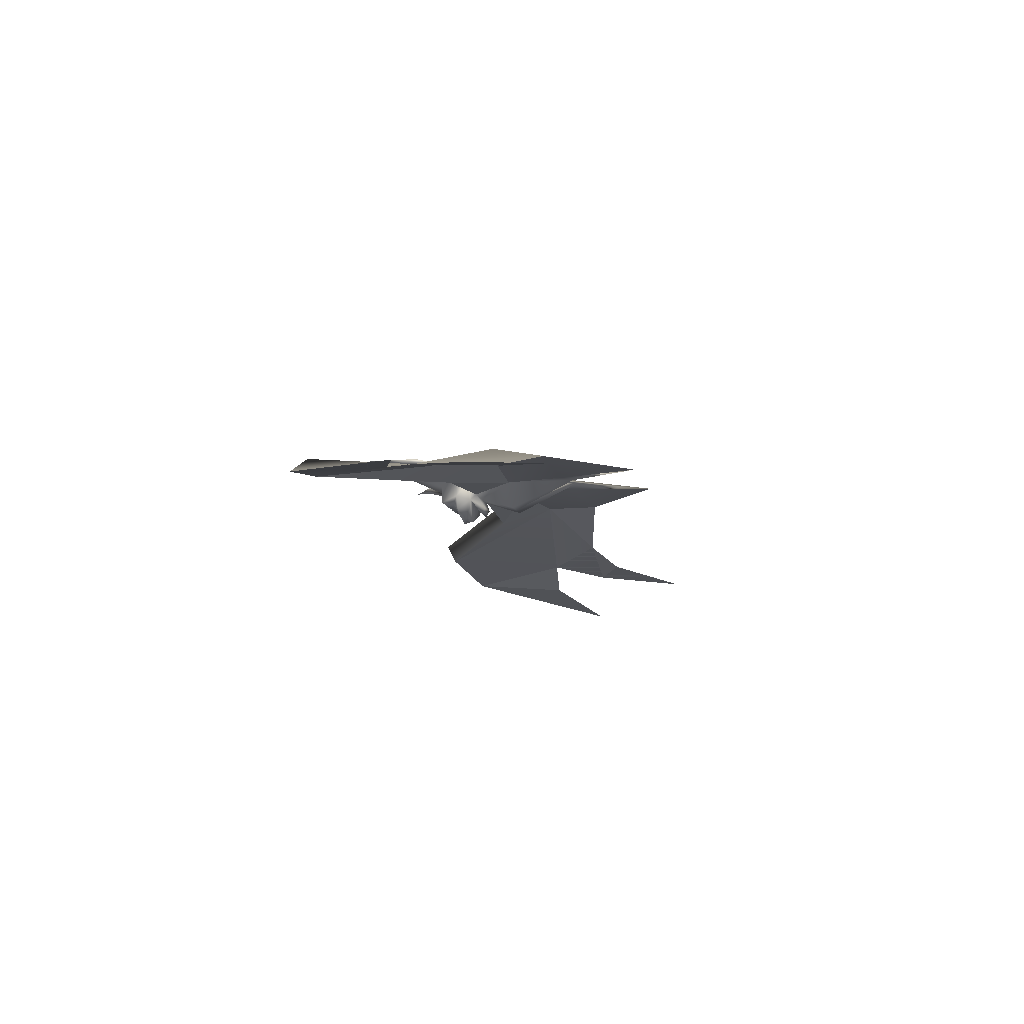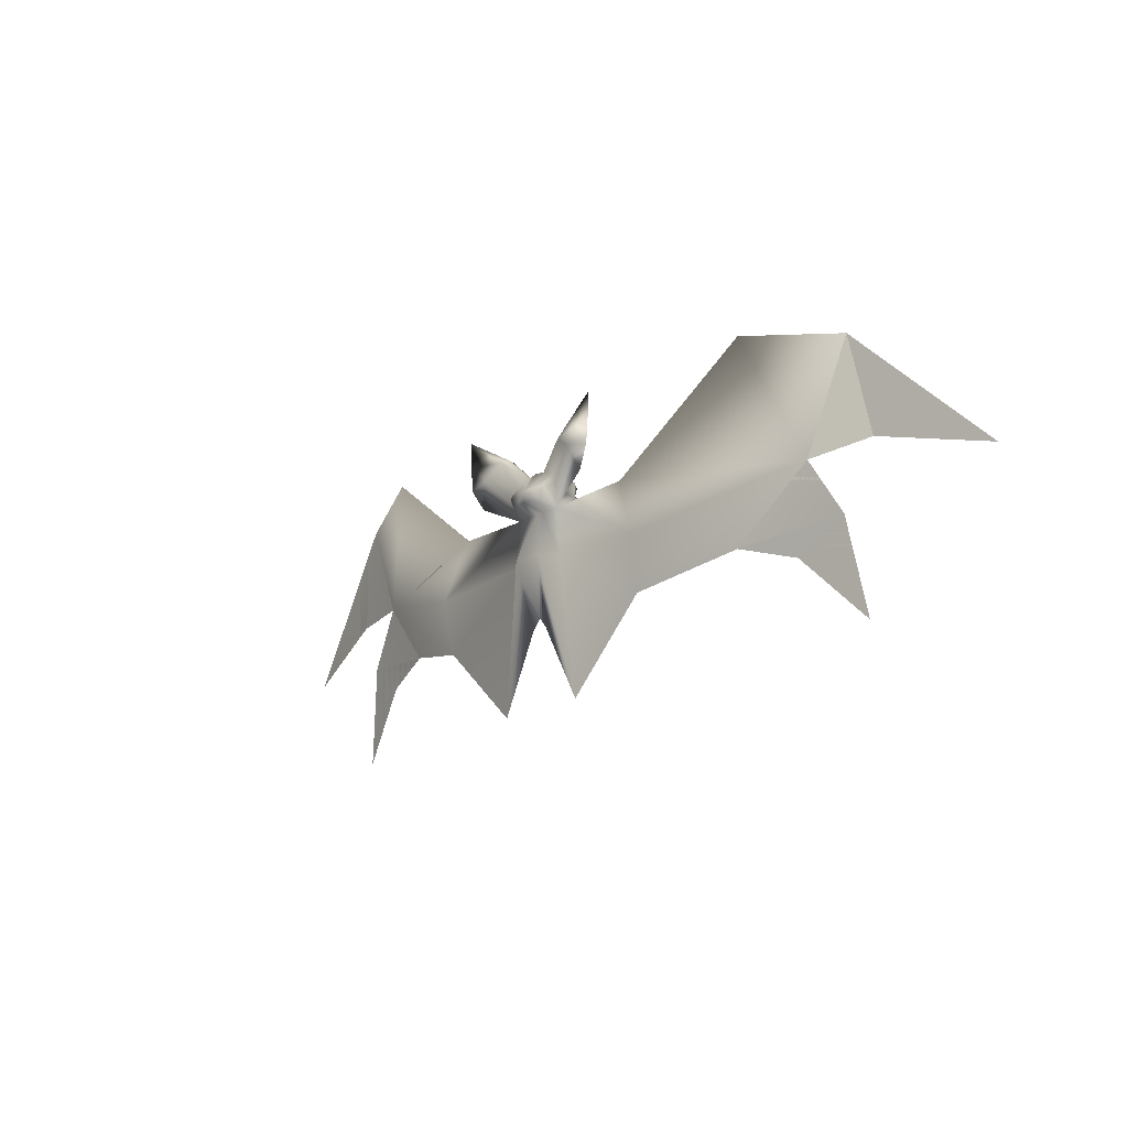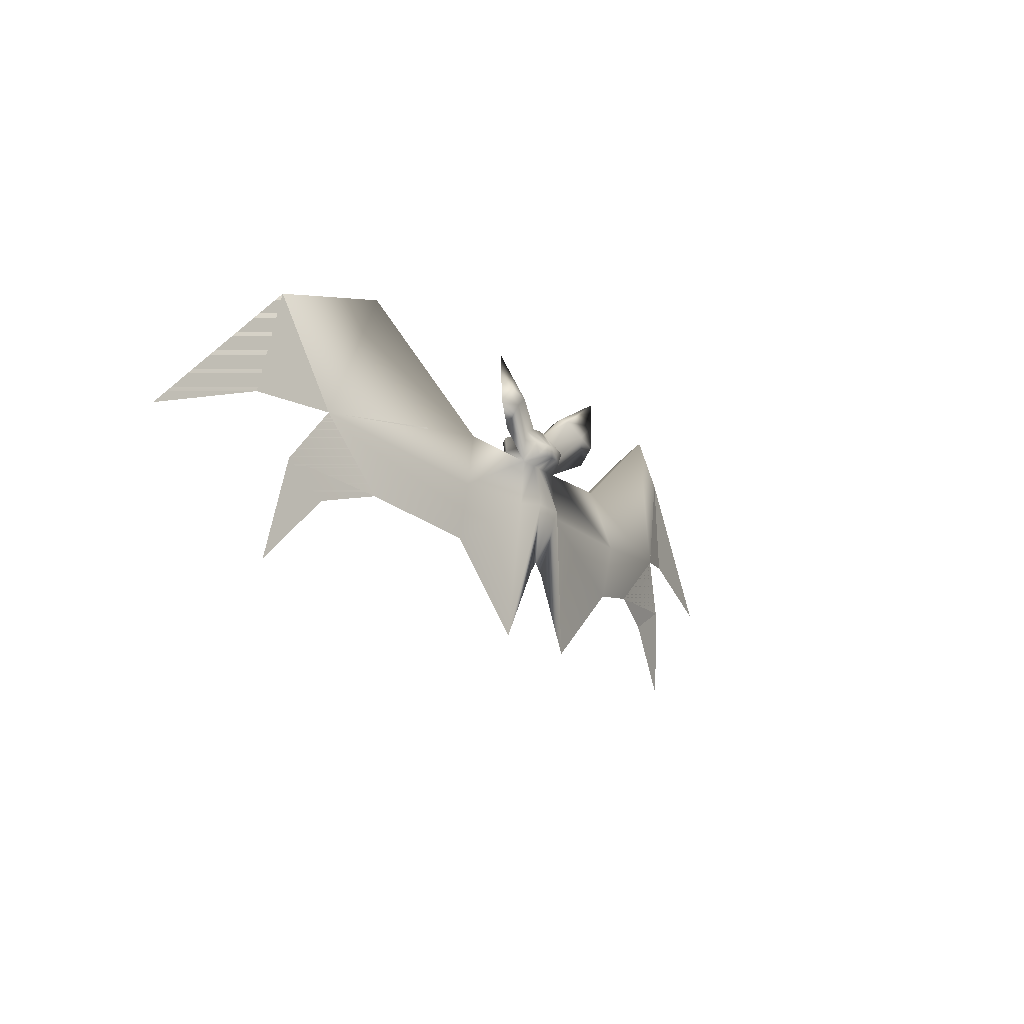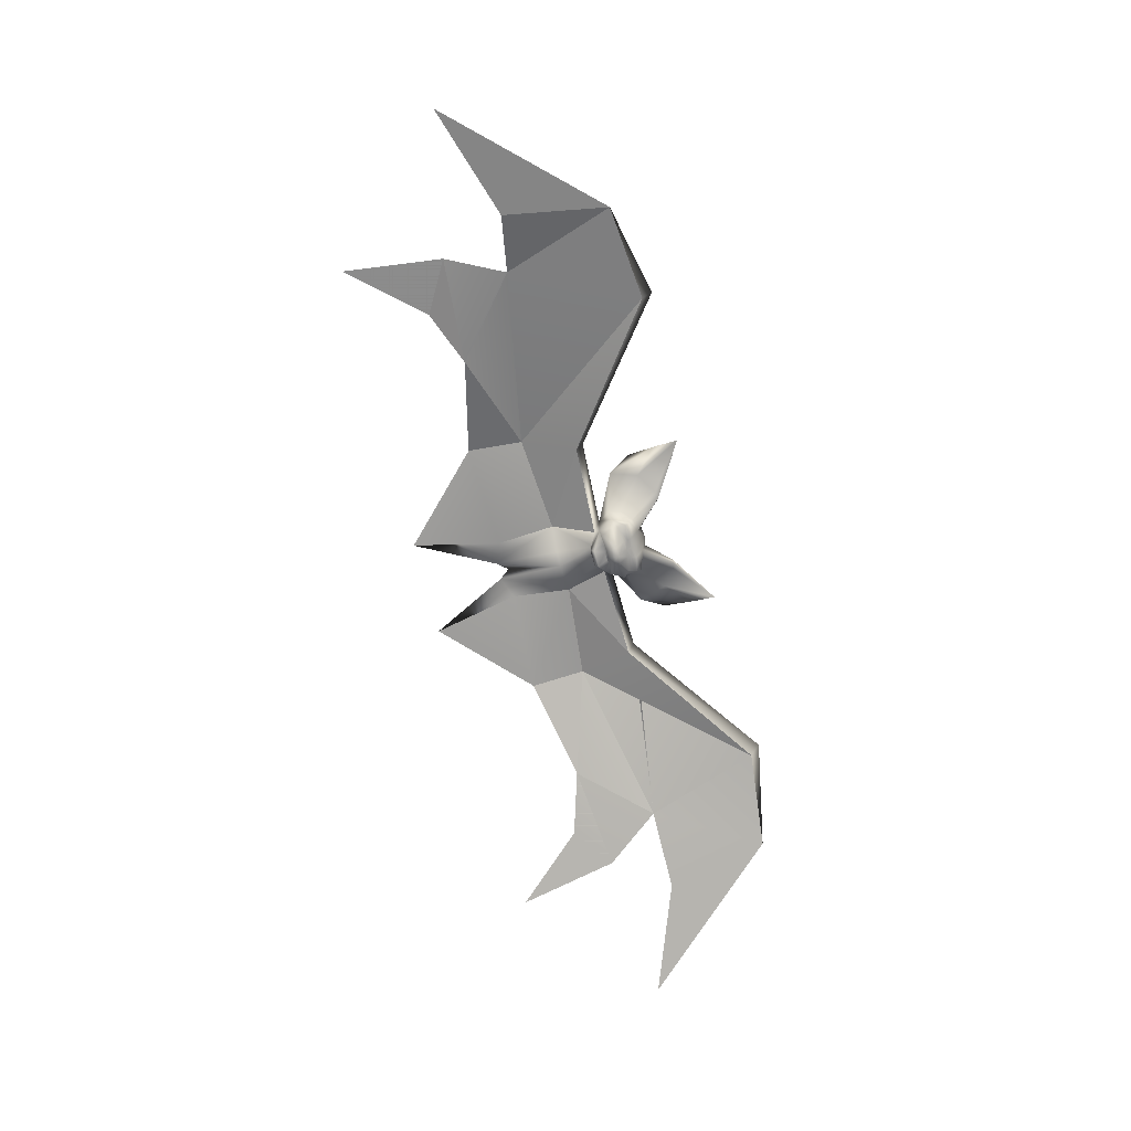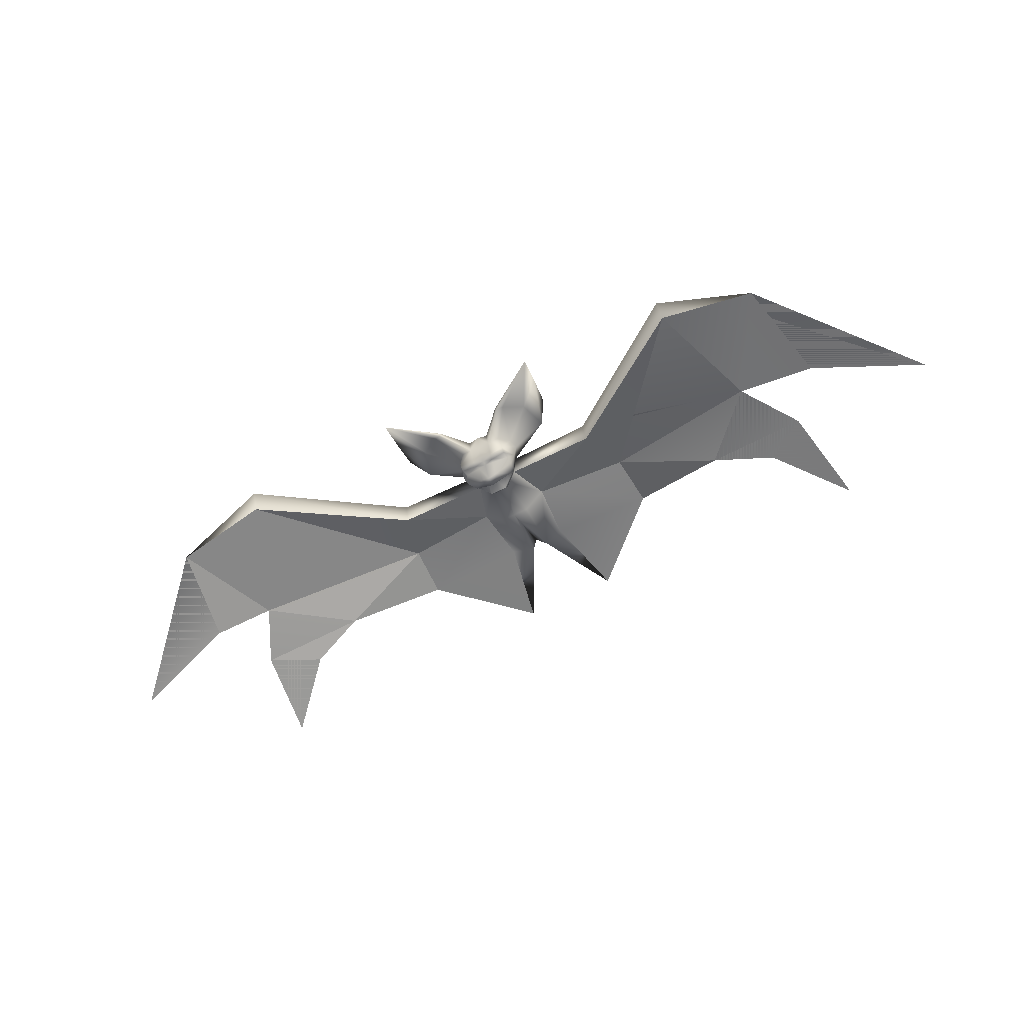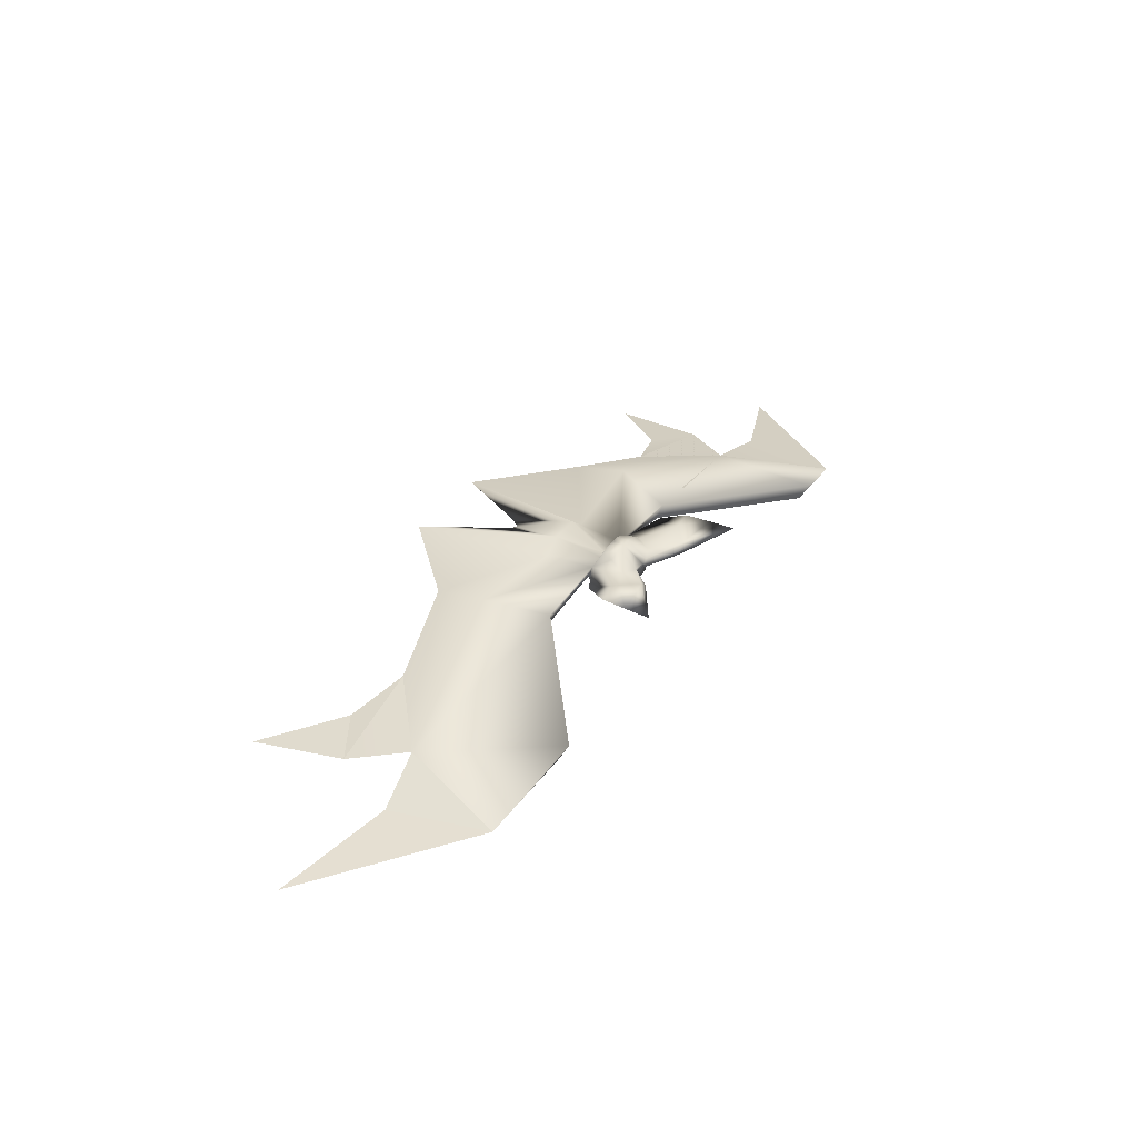
<metadata>
{"format":"obj","ext":"obj","renderer":"f3d","projection":"perspective","resolution":1024,"background":"white","views":[{"elev":-11.8,"azim":-75.6,"up":"+Z"},{"elev":-18.8,"azim":48.8,"up":"+Y"},{"elev":-17.8,"azim":-55.4,"up":"+Y"},{"elev":-70.4,"azim":104.0,"up":"+Z"},{"elev":-60.3,"azim":-152.5,"up":"+Z"},{"elev":34.8,"azim":120.8,"up":"+Z"}]}
</metadata>
<code>
g Box01
v -14.46 107.9 3.762
v -13.58 107.9 4.48
v -13.71 109.2 3.493
v -13.86 106 3.153
v -13.09 106.7 4.48
v -11.32 107.2 -1.05
v -12.12 107.2 -0.7624
v -12.12 107.9 0.5779
v -11.32 108.1 0.5015
v -12.33 108.9 0.6718
v -12.23 108.3 0.5187
v -13.73 108.5 0.5221
v -13.78 109 0.8906
v -11.32 108.5 0.5912
v -13.94 107.2 0.08858
v -13.58 107.8 0.6591
v -14.34 107.3 1.413
v -12.12 106.7 4.864
v -12.12 107.9 4.864
v -11.32 106.7 4.864
v -11.32 107.9 4.864
v -12.12 106 3.244
v -11.32 106 3.244
v -12.34 109.5 2.23
v -12.31 109.8 3.346
v -11.32 109.9 3.424
v -11.32 109.4 1.625
v -12.13 105 -0.2428
v -11.32 105 -0.2394
v -11.32 104.7 0.3776
v -12.13 104.7 0.3722
v -13.38 105.4 1.669
v -12.13 105 1.27
v -14.57 107.3 3.252
v -13.86 106 3.153
v -18.06 108.1 4.054
v -17.23 110.6 4.146
v -14.34 108.2 3.183
v -15.39 111.9 3.474
v -13.43 109.2 2.807
v -14.74 112.1 3.258
v -12.34 109.5 2.23
v -14.59 112.1 3.698
v -14.74 112.1 3.258
v -15.24 111.9 4.231
v -17.04 110.6 4.736
v -18.06 108.1 4.054
v -19.56 112.7 4.41
v -19.34 110.2 4.41
v -19.66 115.2 4.385
v -19.66 115.2 4.385
v -19.56 112.7 4.41
v -19.34 110.2 4.41
v -11.32 106.2 -0.8174
v -12.12 106.2 -0.5076
v -13.6 105.9 1.086
v -13.34 106.1 0.1809
v -11.32 105.9 1.067
v -12.12 105.9 1.071
v -11.32 105 1.273
v -11.32 101.5 0.15
v -12.82 101.5 0.1475
v -14.68 101.5 2.453
v -14.34 101.5 3.182
v -12.81 101.5 4.441
v -11.32 101.5 4.441
v -12.15 95.2 2.89
v -11.32 96.22 2.864
v -12.15 95.2 2.89
v -14.17 96.03 2.756
v -15.95 87.88 2.755
v -21.92 106.3 2.811
v -22.01 105.7 1.062
v -24.12 100.6 3.781
v -21.92 106.3 2.811
v -23.93 95.55 2.77
v -15.95 87.88 2.755
v -23.93 95.55 2.77
v -22.01 105.7 1.062
v -13.38 105.4 1.669
v -14.68 101.5 2.453
v -14.68 101.5 2.453
v -23.57 100.7 2.751
v -22.01 105.7 1.062
v -34.96 116.1 1.132
v -35.04 115.1 -0.6772
v -38.8 104.2 -0.9685
v -34.96 116.1 1.132
v -33.03 97.77 -0.123
v -42.69 99 -1.992
v -44.39 89.58 -3.016
v -38.71 96.05 -1.569
v -44.05 114.2 -2.276
v -44.05 114.2 -2.276
v -56.38 100.5 -4.864
v -46.17 104.3 -2.916
v -38.71 96.05 -1.569
v -44.39 89.58 -3.016
v -42.69 99 -1.992
v -33.03 97.77 -0.123
v -38.8 104.2 -0.9685
v -33.03 97.77 -0.123
v -15.95 87.88 2.755
v -23.57 100.7 2.751
v -14.68 101.5 2.453
v -46.17 104.3 -2.916
v -56.38 100.5 -4.864
v -44.05 114.2 -2.276
v -35.04 115.1 -0.6772
v -38.8 104.2 -0.9685
v -23.57 100.7 2.751
v -23.57 100.7 2.751
v -23.93 95.55 2.77
v -33.03 97.77 -0.123
v -38.8 104.2 -0.9685
v -35.04 115.1 -0.6772
v -8.186 107.9 3.762
v -8.936 109.2 3.493
v -9.062 107.9 4.48
v -8.782 106 3.153
v -9.549 106.7 4.48
v -10.52 107.9 0.5779
v -10.52 107.2 -0.7624
v -10.31 108.9 0.6718
v -8.858 109 0.8906
v -8.917 108.5 0.5221
v -10.41 108.3 0.5187
v -9.059 107.8 0.6591
v -8.704 107.2 0.08858
v -8.305 107.3 1.413
v -10.53 107.9 4.864
v -10.52 106.7 4.864
v -10.52 106 3.244
v -10.3 109.5 2.23
v -10.34 109.8 3.346
v -10.52 105 -0.2428
v -10.51 104.7 0.3722
v -9.265 105.4 1.669
v -10.52 105 1.27
v -8.074 107.3 3.252
v -8.3 108.2 3.183
v -5.412 110.6 4.146
v -4.585 108.1 4.054
v -8.782 106 3.153
v -7.253 111.9 3.474
v -9.21 109.2 2.807
v -7.908 112.1 3.258
v -10.3 109.5 2.23
v -8.052 112.1 3.698
v -7.908 112.1 3.258
v -7.399 111.9 4.231
v -5.606 110.6 4.736
v -4.585 108.1 4.054
v -3.083 112.7 4.41
v -3.303 110.2 4.41
v -2.987 115.2 4.385
v -2.987 115.2 4.385
v -3.083 112.7 4.41
v -3.303 110.2 4.41
v -10.52 106.2 -0.5076
v -9.043 105.9 1.086
v -9.3 106.1 0.1809
v -10.52 105.9 1.071
v -9.821 101.5 0.1475
v -7.963 101.5 2.453
v -8.308 101.5 3.182
v -9.834 101.5 4.441
v -10.5 95.2 2.89
v -10.5 95.2 2.89
v -8.472 96.03 2.756
v -6.694 87.88 2.755
v -0.7222 106.3 2.811
v -0.6329 105.7 1.062
v 1.477 100.6 3.781
v -0.7222 106.3 2.811
v 1.29 95.55 2.77
v -6.694 87.88 2.755
v 1.29 95.55 2.77
v -0.6329 105.7 1.062
v 0.9264 100.7 2.751
v -7.963 101.5 2.453
v -7.963 101.5 2.453
v -9.265 105.4 1.669
v -0.6329 105.7 1.062
v 12.32 116.1 1.132
v 12.39 115.1 -0.6772
v 17.73 103.8 -0.9685
v 12.32 116.1 1.132
v 15.78 95.9 -1.569
v 21.75 89.58 -3.016
v 20.5 98.55 -1.992
v 10.39 97.77 -0.123
v 21.41 114.2 -2.276
v 23.15 104.7 -2.916
v 33.73 101.5 -4.864
v 21.41 114.2 -2.276
v 20.5 98.55 -1.992
v 21.75 89.58 -3.016
v 15.78 95.9 -1.569
v 20.5 98.55 -1.992
v 15.78 95.9 -1.569
v 10.39 97.77 -0.123
v 17.73 103.8 -0.9685
v 10.39 97.77 -0.123
v -6.694 87.88 2.755
v -7.963 101.5 2.453
v 0.9264 100.7 2.751
v 21.41 114.2 -2.276
v 33.73 101.5 -4.864
v 23.15 104.7 -2.916
v 21.41 114.2 -2.276
v 23.15 104.7 -2.916
v 17.73 103.8 -0.9685
v 12.39 115.1 -0.6772
v 21.41 114.2 -2.276
v 17.73 103.8 -0.9685
v 10.39 97.77 -0.123
v 1.29 95.55 2.77
v 0.9264 100.7 2.751
v 0.9264 100.7 2.751
v 17.73 103.8 -0.9685
v 12.39 115.1 -0.6772
v 0.9264 100.7 2.751
f 79 80 81
f 61 68 69
f 68 61 169
f 164 169 61
f 169 164 165
f 139 165 164
f 165 139 138
f 137 138 139
f 138 137 161
f 136 161 137
f 161 136 163
f 58 163 136
f 163 58 160
f 54 160 58
f 160 54 6
f 55 6 54
f 6 55 7
f 57 7 55
f 7 57 15
f 161 163 160
f 58 55 54
f 55 58 59
f 30 137 139
f 137 30 136
f 29 136 30
f 136 29 58
f 28 58 29
f 58 28 59
f 56 59 28
f 59 56 55
f 57 55 56
f 29 30 28
f 31 28 30
f 28 31 56
f 16 15 17
f 15 16 7
f 8 7 16
f 7 8 6
f 17 12 16
f 11 16 12
f 16 11 8
f 9 8 11
f 8 9 6
f 56 15 57
f 15 56 17
f 35 17 56
f 17 35 34
f 36 34 35
f 34 36 37
f 48 37 36
f 37 48 50
f 36 49 48
f 38 34 37
f 34 38 13
f 40 38 39
f 37 39 38
f 39 37 50
f 42 40 41
f 39 41 40
f 41 39 50
f 13 17 34
f 17 13 12
f 10 12 13
f 12 10 11
f 14 11 10
f 11 14 9
f 127 9 14
f 9 127 122
f 128 122 127
f 122 128 123
f 129 123 128
f 123 129 162
f 9 122 6
f 123 6 122
f 6 123 160
f 162 160 123
f 160 162 161
f 129 161 162
f 161 129 130
f 128 130 129
f 130 128 126
f 127 126 128
f 126 127 124
f 14 124 127
f 124 14 27
f 10 27 14
f 27 10 42
f 13 42 10
f 42 13 40
f 38 40 13
f 27 148 124
f 147 146 148
f 125 148 146
f 148 125 124
f 126 124 125
f 146 141 125
f 141 146 145
f 147 145 146
f 147 156 145
f 142 145 156
f 145 142 141
f 140 141 142
f 141 140 125
f 130 125 140
f 125 130 126
f 156 154 142
f 143 142 154
f 142 143 140
f 144 140 143
f 140 144 130
f 161 130 144
f 154 155 143
f 161 144 138
f 172 138 144
f 193 186 185
f 173 185 186
f 185 173 172
f 138 172 173
f 26 134 27
f 134 26 135
f 21 135 26
f 135 21 131
f 132 131 21
f 131 132 121
f 120 121 132
f 121 120 119
f 117 119 120
f 119 117 118
f 152 118 117
f 118 152 151
f 158 151 152
f 151 158 157
f 149 157 150
f 157 149 151
f 135 151 149
f 151 135 118
f 131 118 135
f 118 131 119
f 121 119 131
f 134 149 150
f 149 134 135
f 26 27 24
f 152 159 158
f 159 152 153
f 117 153 152
f 153 117 120
f 25 19 21
f 43 44 51
f 44 43 24
f 25 24 43
f 24 25 26
f 21 26 25
f 2 19 3
f 25 3 19
f 3 25 45
f 43 45 25
f 45 43 51
f 3 1 2
f 1 3 46
f 45 46 3
f 46 45 52
f 51 52 45
f 46 47 1
f 47 46 53
f 52 53 46
f 191 189 190
f 189 191 192
f 187 192 191
f 192 187 176
f 174 176 187
f 176 174 166
f 120 166 174
f 166 120 133
f 132 133 120
f 133 132 20
f 21 20 132
f 20 21 18
f 19 18 21
f 18 19 5
f 2 5 19
f 5 2 4
f 1 4 2
f 4 1 47
f 5 4 18
f 22 18 4
f 18 22 20
f 23 20 22
f 20 23 133
f 167 133 23
f 133 167 166
f 171 166 167
f 166 171 176
f 167 168 171
f 167 68 168
f 68 167 66
f 23 66 167
f 66 23 65
f 22 65 23
f 65 22 64
f 4 64 22
f 64 4 74
f 75 74 4
f 74 75 87
f 88 87 75
f 87 88 94
f 68 66 65
f 94 96 87
f 94 95 96
f 65 67 68
f 67 65 71
f 64 71 65
f 71 64 76
f 74 76 64
f 76 74 87
f 76 87 89
f 90 89 87
f 89 90 92
f 91 92 90
f 35 56 32
f 31 32 56
f 32 31 33
f 30 33 31
f 33 30 60
f 139 60 30
f 60 139 61
f 164 61 139
f 63 32 33
f 60 61 33
f 62 33 61
f 33 62 63
f 69 63 62
f 63 69 70
f 103 70 69
f 69 62 61
f 104 105 78
f 70 78 105
f 78 70 77
f 85 86 93
f 86 85 73
f 72 73 85
f 73 72 32
f 35 32 72
f 196 188 187
f 175 187 188
f 187 175 174
f 120 174 175
f 196 194 195
f 194 196 187
f 177 170 178
f 206 178 170
f 178 206 207
f 165 170 169
f 205 169 170
f 108 106 107
f 106 108 101
f 109 101 108
f 101 102 99
f 99 97 98
f 97 99 100
f 100 110 111
f 112 115 109
f 112 113 114
f 180 179 222
f 179 180 181
f 82 83 84
f 116 84 83
f 182 183 184
f 197 198 199
f 203 197 204
f 200 201 202
f 220 221 202
f 208 209 210
f 211 212 213
f 216 214 215
f 214 216 223
f 217 218 219

</code>
